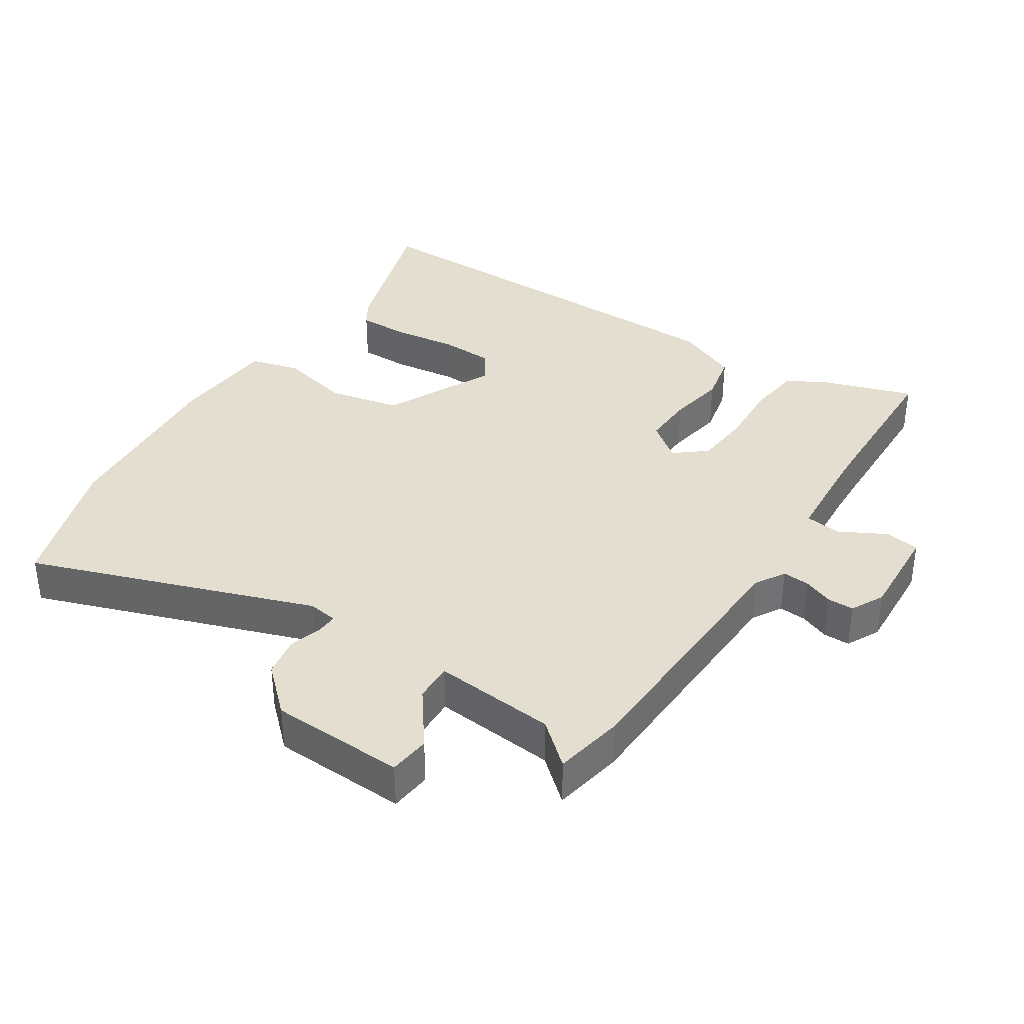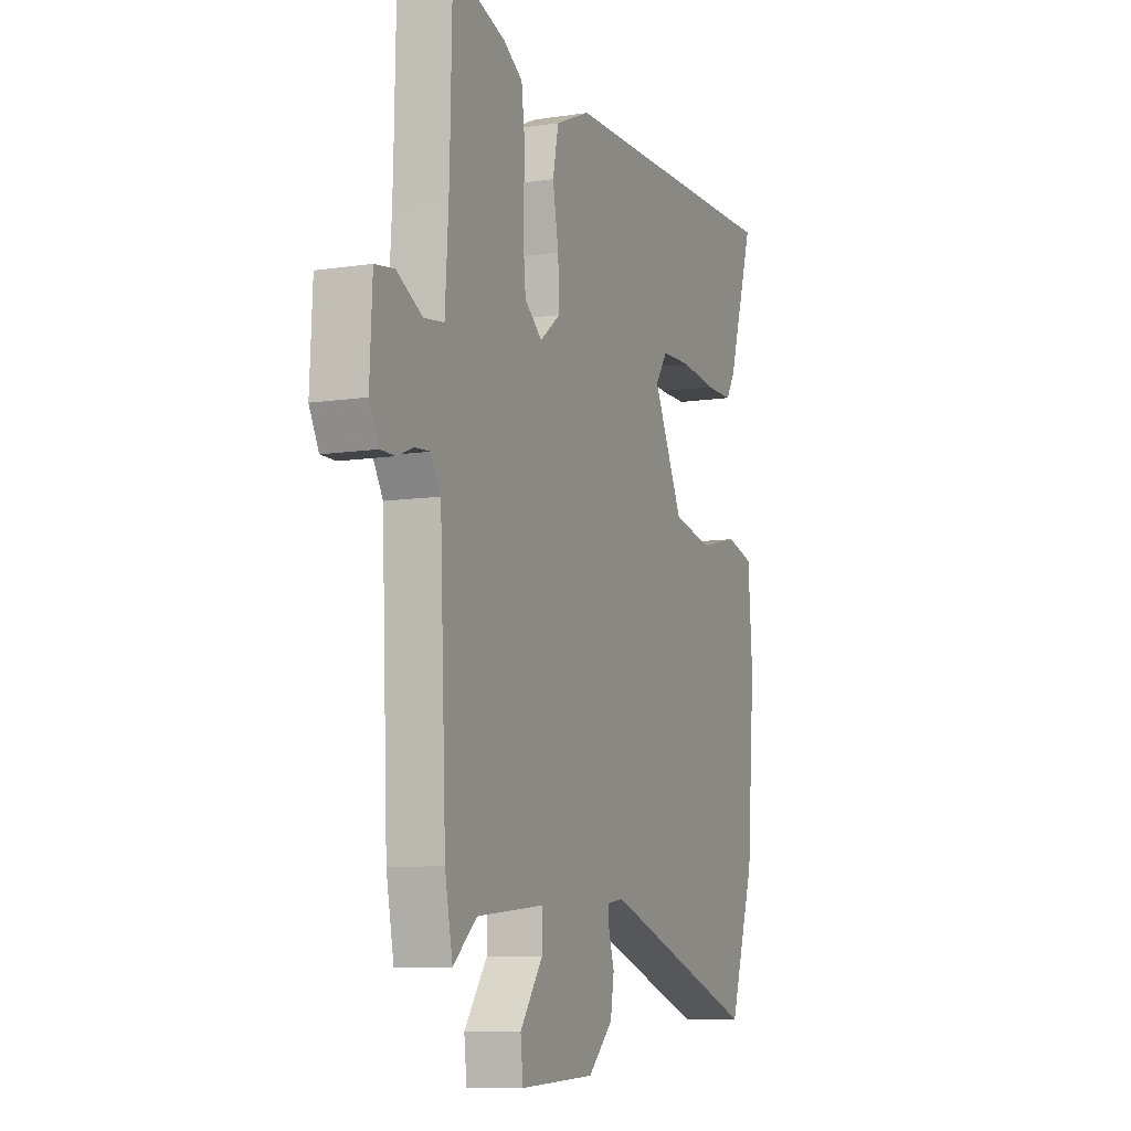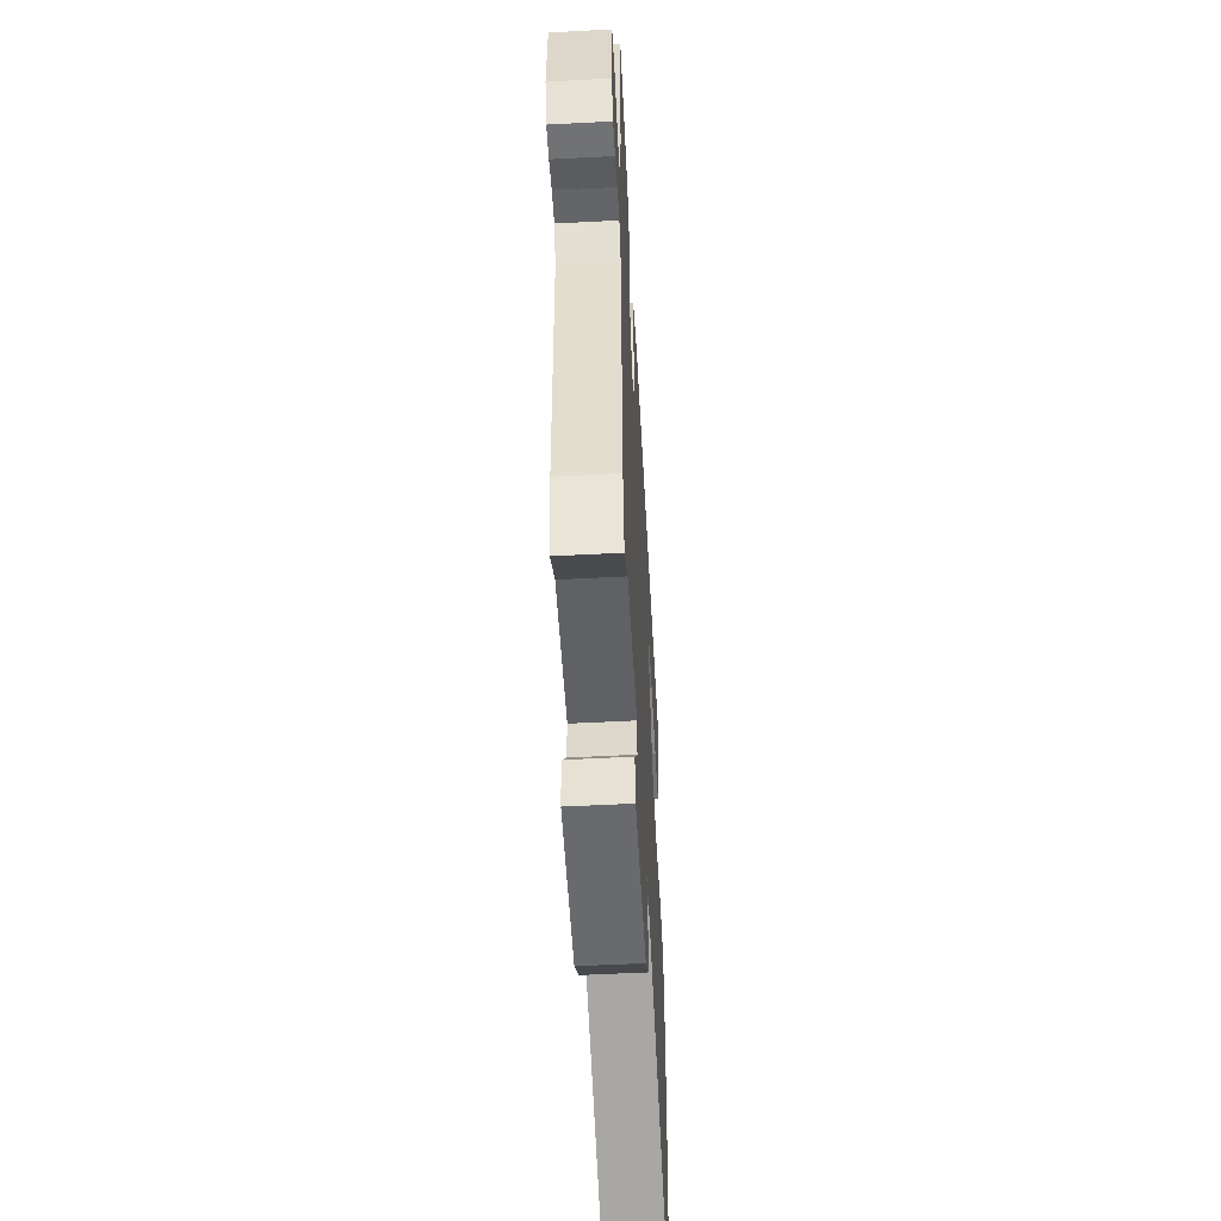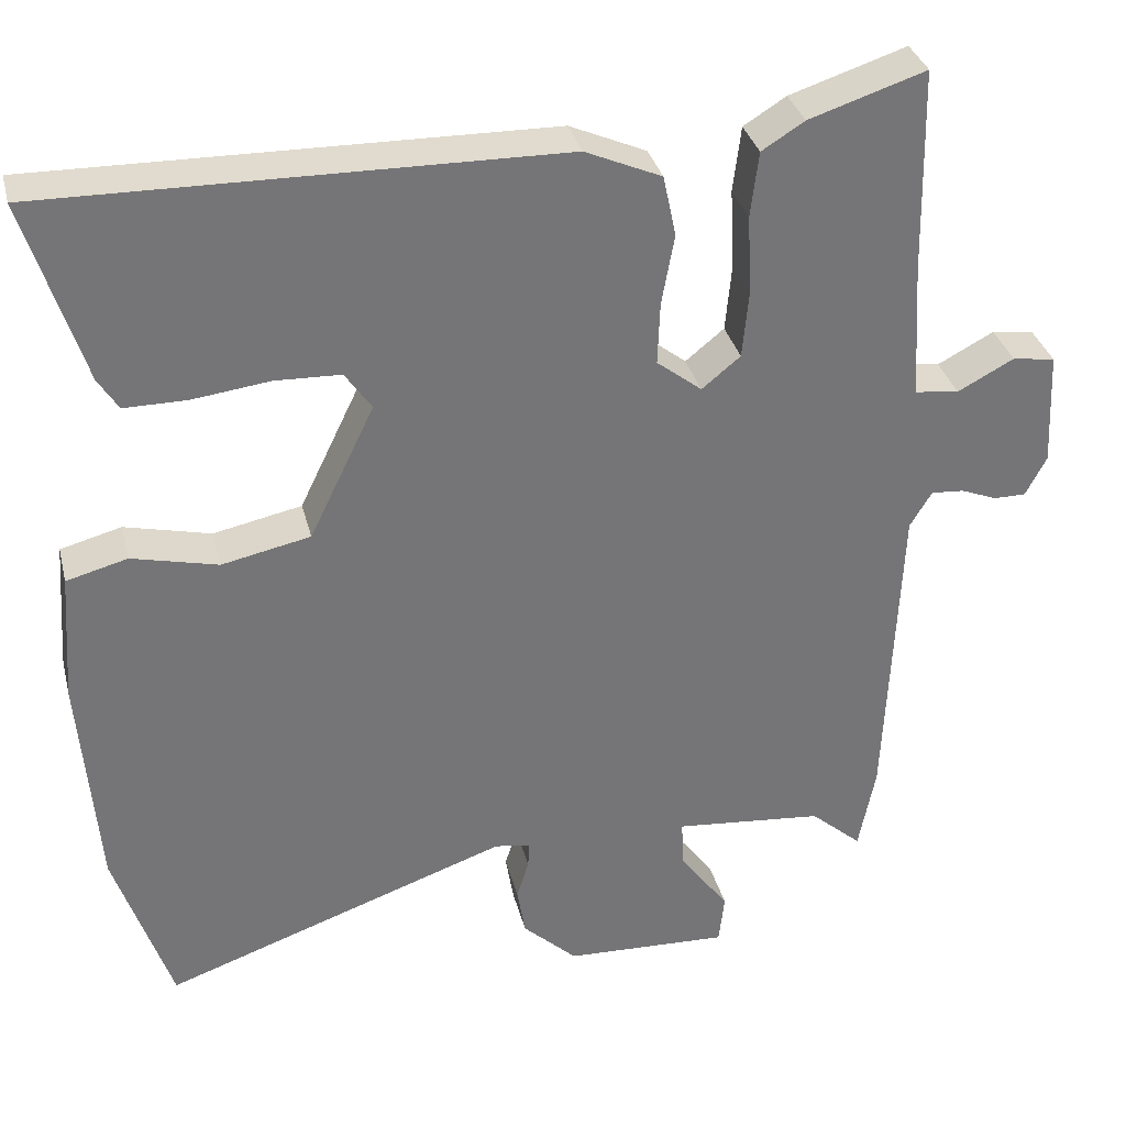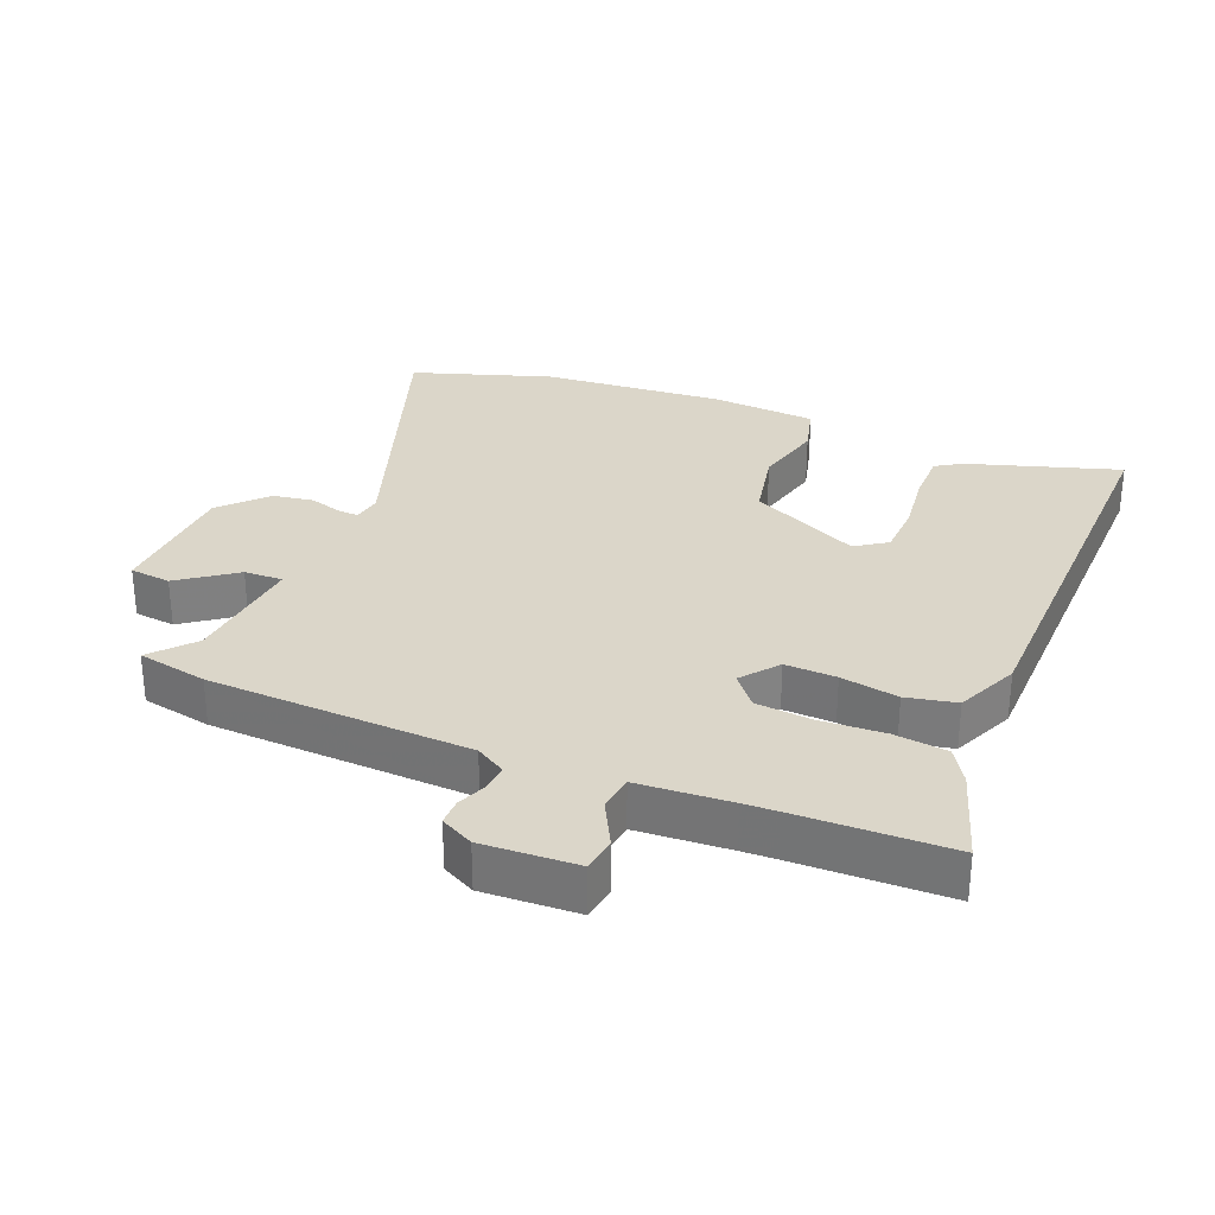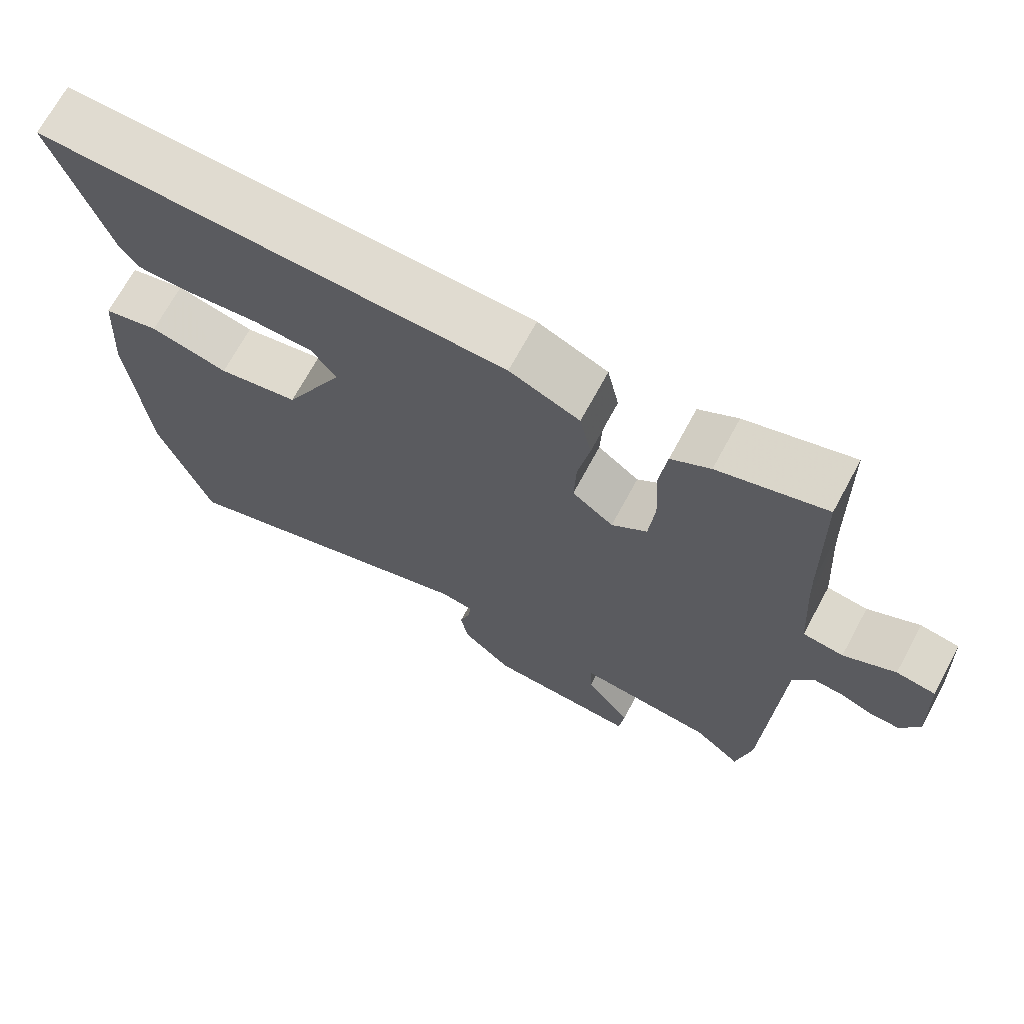
<metadata>
{"format":"obj","ext":"obj","renderer":"f3d","projection":"perspective","resolution":1024,"background":"white","views":[{"elev":36.4,"azim":-147.2,"up":"+Y"},{"elev":-9.0,"azim":-67.7,"up":"+Z"},{"elev":-55.6,"azim":-86.9,"up":"+Z"},{"elev":33.7,"azim":166.2,"up":"+Z"},{"elev":30.1,"azim":-67.7,"up":"+Y"},{"elev":69.9,"azim":-151.6,"up":"+Z"}]}
</metadata>
<code>
v 0.544 0.07 0.499
v 0.472 0.07 0.27
v 0.447 0.07 0.23
v 0.37 0.07 0.23
v 0.273 0.07 0.242
v 0.191 0.07 0.239
v 0.158 0.07 0.191
v 0.239 0.07 0.024
v 0.349 0.07 0.001
v 0.456 0.07 0.027
v 0.532 0.07 0.007
v 0.544 0.07 -0.154
v 0.522 0.07 -0.433
v 0.452 0.07 -0.645
v 0.021 0.07 -0.495
v -0.024 0.07 -0.502
v -0.022 0.07 -0.534
v -0.007 0.07 -0.584
v -0.017 0.07 -0.645
v -0.085 0.07 -0.709
v -0.29 0.07 -0.718
v -0.297 0.07 -0.655
v -0.235 0.07 -0.57
v -0.233 0.07 -0.511
v -0.419 0.07 -0.529
v -0.483 0.07 -0.585
v -0.504 0.07 -0.478
v -0.521 0.07 -0.078
v -0.548 0.07 -0.033
v -0.589 0.07 -0.036
v -0.634 0.07 -0.054
v -0.674 0.07 -0.054
v -0.7 0.07 -0.004
v -0.693 0.07 0.14
v -0.64 0.07 0.148
v -0.57 0.07 0.111
v -0.515 0.07 0.118
v -0.506 0.07 0.259
v -0.504 0.07 0.311
v -0.499 0.07 0.544
v -0.354 0.07 0.497
v -0.301 0.07 0.464
v -0.291 0.07 0.383
v -0.296 0.07 0.284
v -0.288 0.07 0.199
v -0.24 0.07 0.16
v -0.184 0.07 0.204
v -0.187 0.07 0.282
v -0.203 0.07 0.37
v -0.187 0.07 0.446
v -0.092 0.07 0.488
v 0.544 0 0.499
v 0.472 0 0.27
v 0.447 0 0.23
v 0.37 0 0.23
v 0.273 0 0.242
v 0.191 0 0.239
v 0.158 0 0.191
v 0.239 0 0.024
v 0.349 0 0.001
v 0.456 0 0.027
v 0.532 0 0.007
v 0.544 0 -0.154
v 0.522 0 -0.433
v 0.452 0 -0.645
v 0.021 0 -0.495
v -0.024 0 -0.502
v -0.022 0 -0.534
v -0.007 0 -0.584
v -0.017 0 -0.645
v -0.085 0 -0.709
v -0.29 0 -0.718
v -0.297 0 -0.655
v -0.235 0 -0.57
v -0.233 0 -0.511
v -0.419 0 -0.529
v -0.483 0 -0.585
v -0.504 0 -0.478
v -0.521 0 -0.078
v -0.548 0 -0.033
v -0.589 0 -0.036
v -0.634 0 -0.054
v -0.674 0 -0.054
v -0.7 0 -0.004
v -0.693 0 0.14
v -0.64 0 0.148
v -0.57 0 0.111
v -0.515 0 0.118
v -0.506 0 0.259
v -0.504 0 0.311
v -0.499 0 0.544
v -0.354 0 0.497
v -0.301 0 0.464
v -0.291 0 0.383
v -0.296 0 0.284
v -0.288 0 0.199
v -0.24 0 0.16
v -0.184 0 0.204
v -0.187 0 0.282
v -0.203 0 0.37
v -0.187 0 0.446
v -0.092 0 0.488
f 1 2 3
f 51 1 3
f 50 51 3
f 49 50 3
f 48 49 3
f 42 43 44
f 41 42 44
f 40 41 44
f 39 40 44
f 38 39 44 45
f 37 38 45 46
f 34 35 36
f 33 34 36
f 32 33 36
f 31 32 36
f 30 31 36
f 29 30 36 37
f 28 29 37 46
f 28 46 47
f 27 28 47
f 26 27 47
f 25 26 47
f 21 22 23
f 20 21 23
f 19 20 23
f 18 19 23
f 17 18 23
f 16 17 23 24
f 15 16 24
f 13 14 15
f 12 13 15
f 11 12 15
f 10 11 15
f 9 10 15
f 8 9 15 24
f 24 25 47
f 8 24 47
f 7 8 47
f 3 4 5
f 48 3 5
f 48 5 6
f 6 7 47 48
f 54 53 52
f 54 52 102
f 54 102 101
f 54 101 100
f 54 100 99
f 95 94 93
f 95 93 92
f 95 92 91
f 95 91 90
f 96 95 90 89
f 97 96 89 88
f 87 86 85
f 87 85 84
f 87 84 83
f 87 83 82
f 87 82 81
f 88 87 81 80
f 97 88 80 79
f 98 97 79
f 98 79 78
f 98 78 77
f 98 77 76
f 74 73 72
f 74 72 71
f 74 71 70
f 74 70 69
f 74 69 68
f 75 74 68 67
f 75 67 66
f 66 65 64
f 66 64 63
f 66 63 62
f 66 62 61
f 66 61 60
f 75 66 60 59
f 98 76 75
f 98 75 59
f 98 59 58
f 56 55 54
f 56 54 99
f 57 56 99
f 99 98 58 57
f 1 52 53 2
f 2 53 54 3
f 3 54 55 4
f 4 55 56 5
f 5 56 57 6
f 6 57 58 7
f 7 58 59 8
f 8 59 60 9
f 9 60 61 10
f 10 61 62 11
f 11 62 63 12
f 12 63 64 13
f 13 64 65 14
f 14 65 66 15
f 15 66 67 16
f 16 67 68 17
f 17 68 69 18
f 18 69 70 19
f 19 70 71 20
f 20 71 72 21
f 21 72 73 22
f 22 73 74 23
f 23 74 75 24
f 24 75 76 25
f 25 76 77 26
f 26 77 78 27
f 27 78 79 28
f 28 79 80 29
f 29 80 81 30
f 30 81 82 31
f 31 82 83 32
f 32 83 84 33
f 33 84 85 34
f 34 85 86 35
f 35 86 87 36
f 36 87 88 37
f 37 88 89 38
f 38 89 90 39
f 39 90 91 40
f 40 91 92 41
f 41 92 93 42
f 42 93 94 43
f 43 94 95 44
f 44 95 96 45
f 45 96 97 46
f 46 97 98 47
f 47 98 99 48
f 48 99 100 49
f 49 100 101 50
f 50 101 102 51
f 51 102 52 1

</code>
